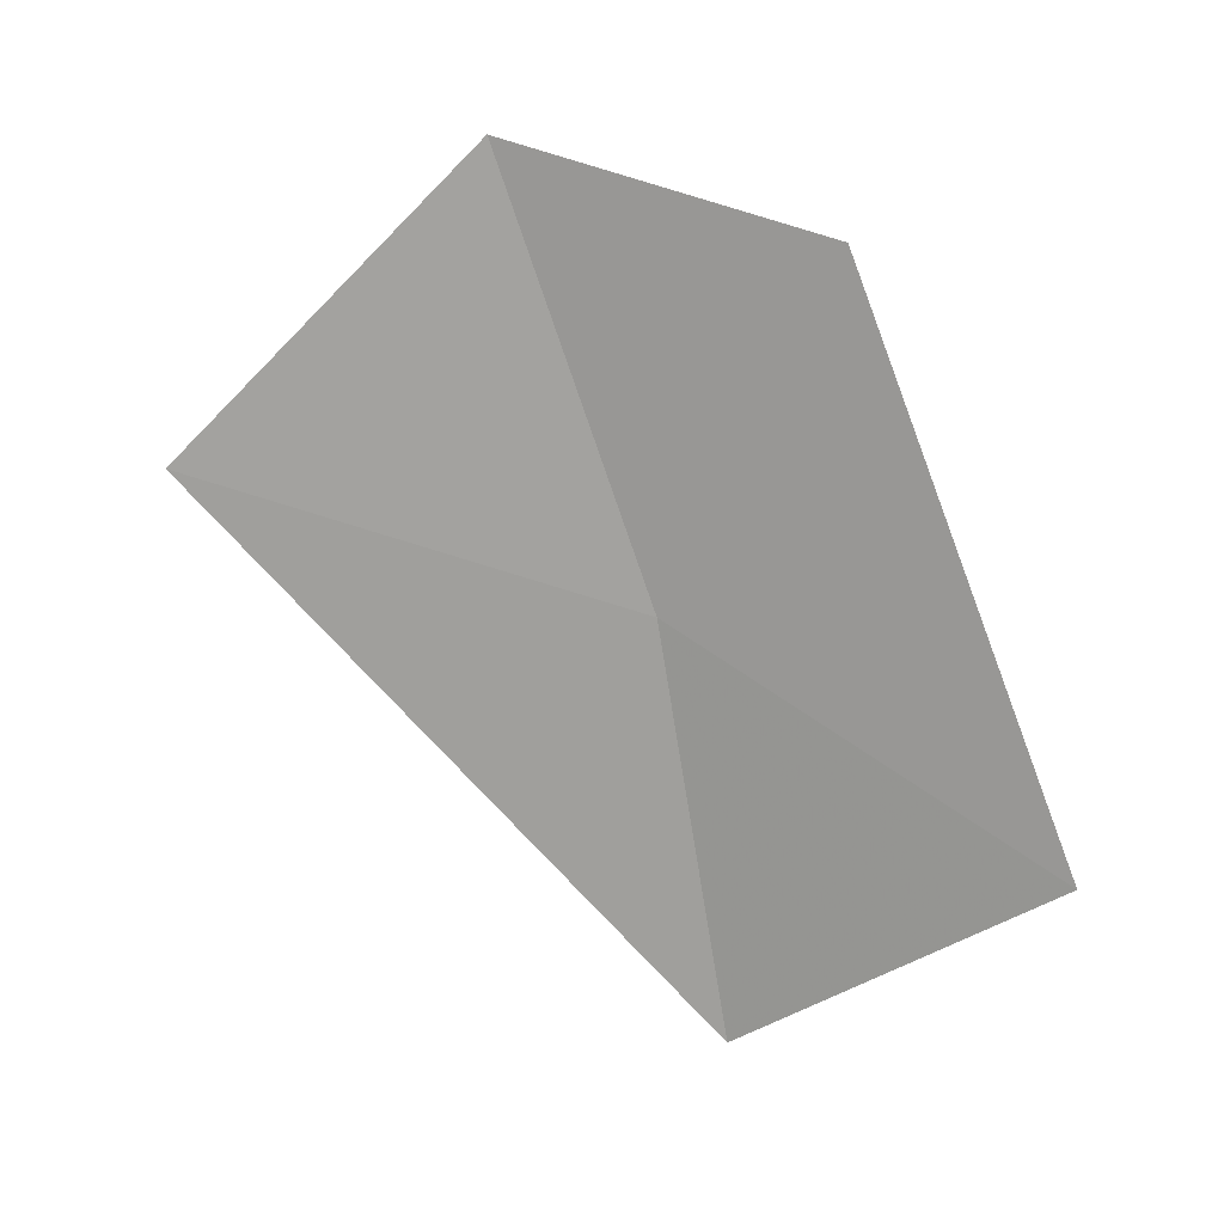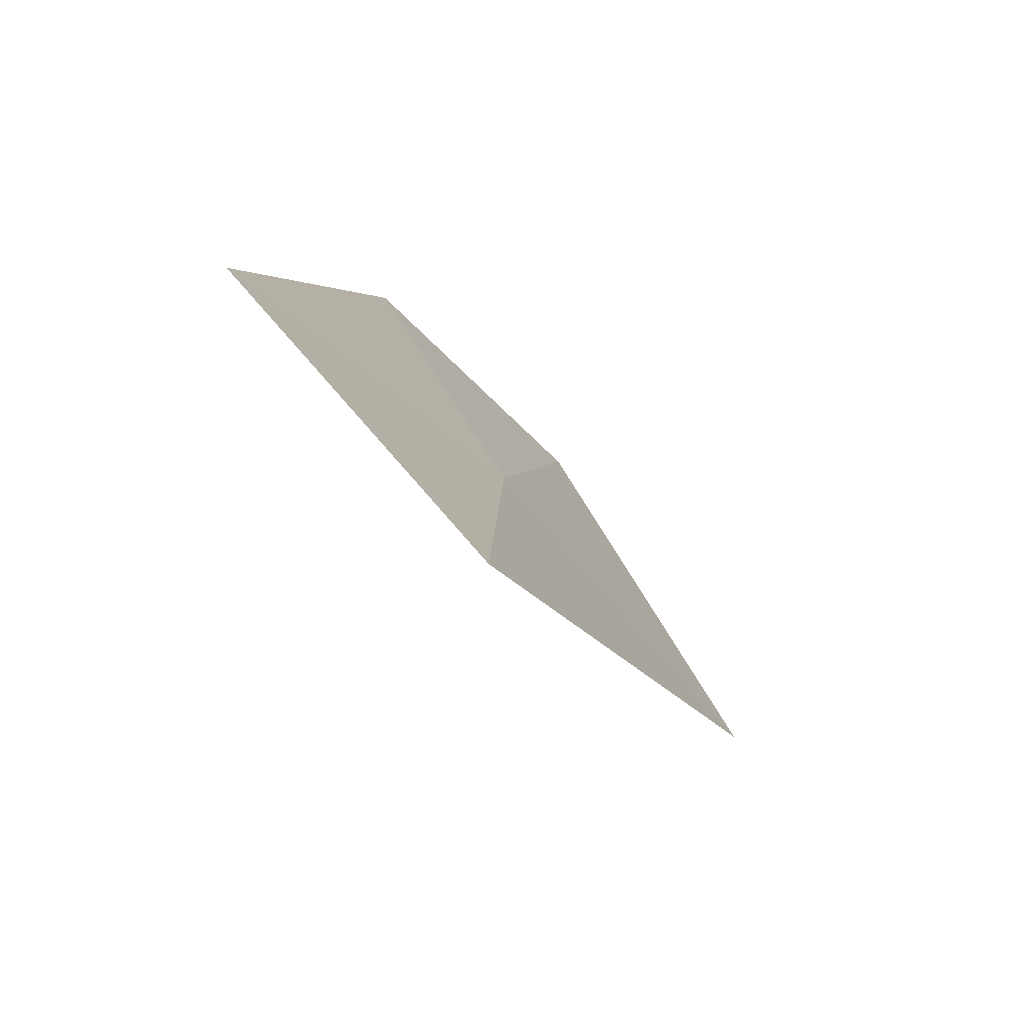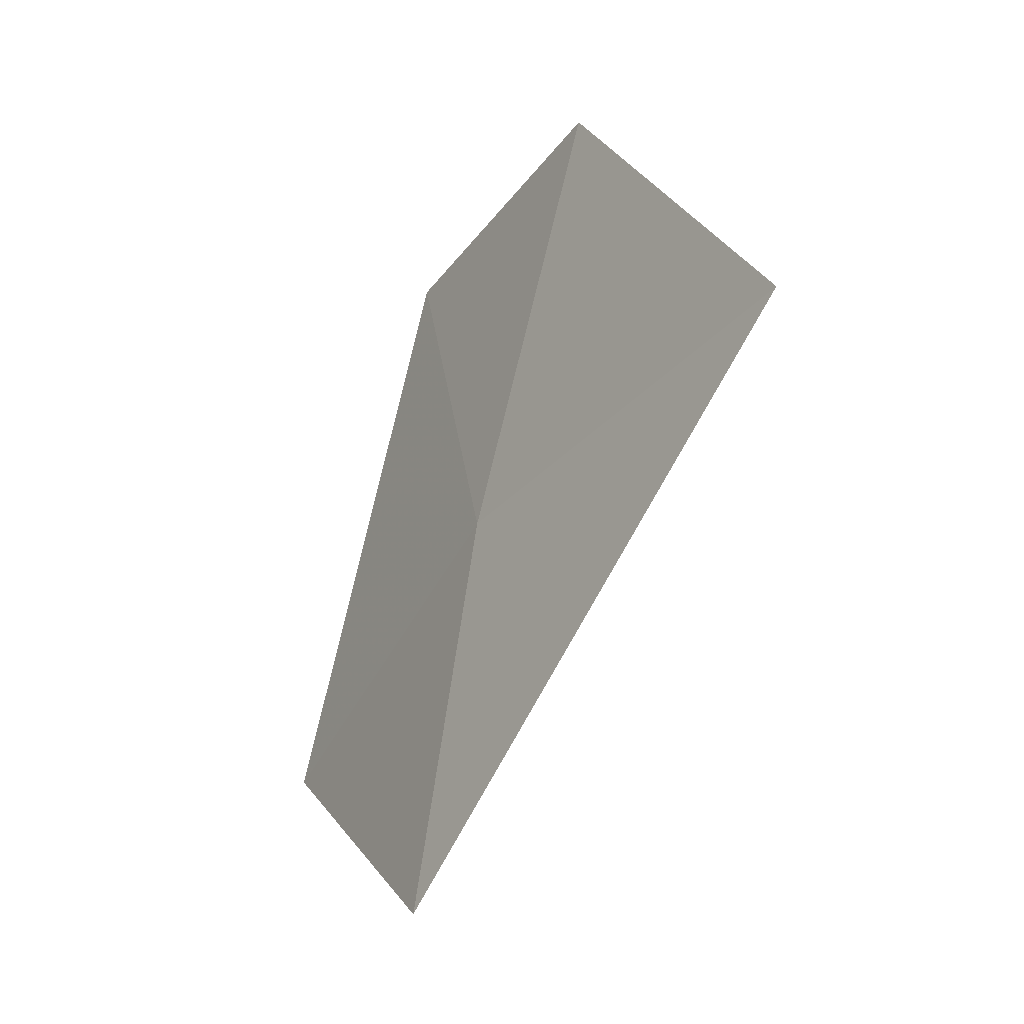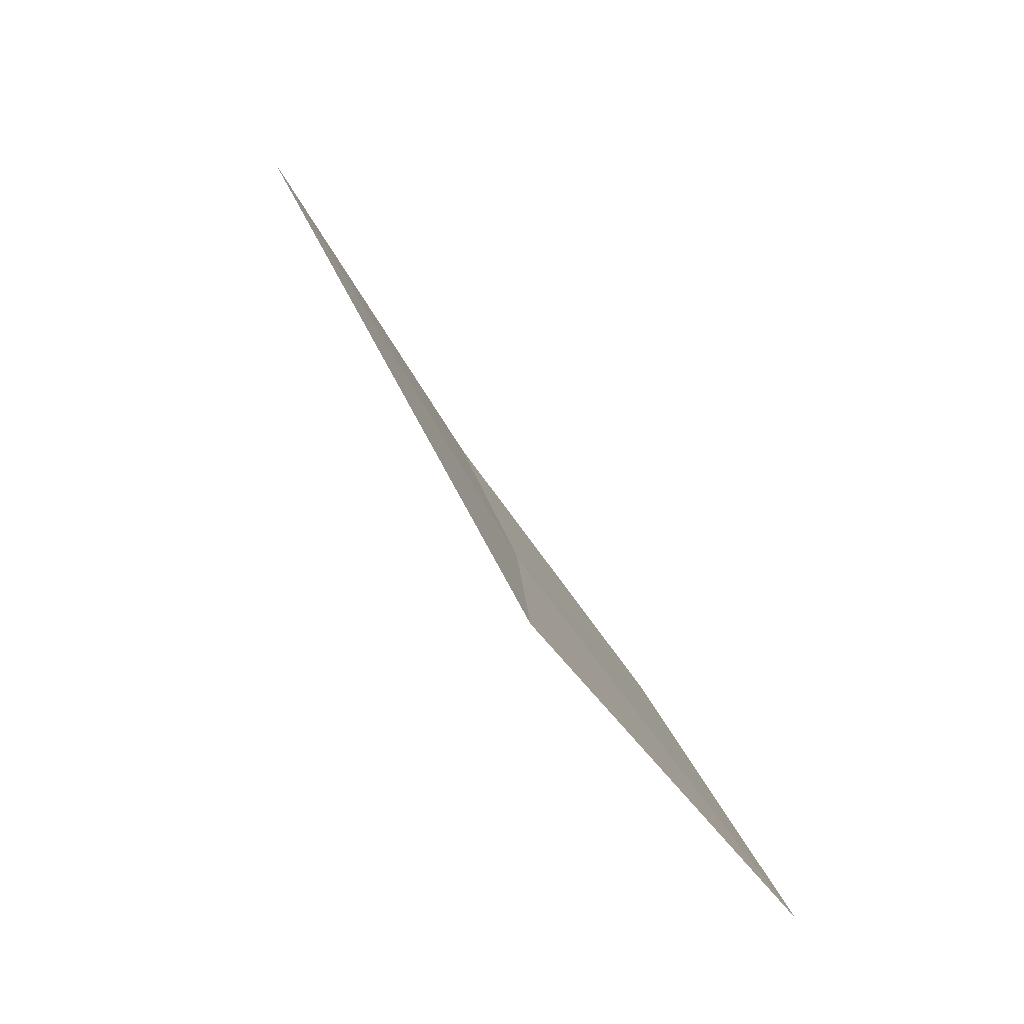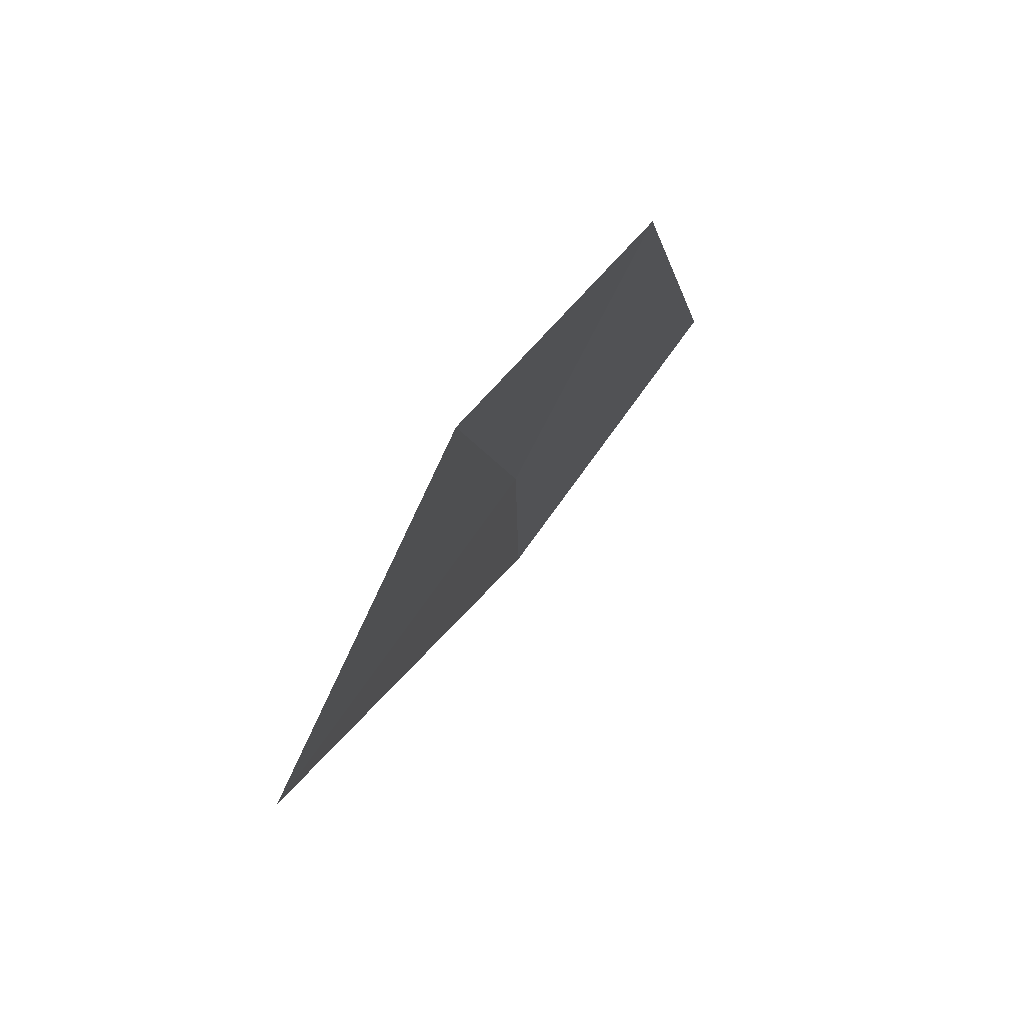
<metadata>
{"format":"obj","ext":"obj","renderer":"f3d","projection":"perspective","resolution":1024,"background":"white","views":[{"elev":11.6,"azim":-111.7,"up":"+Z"},{"elev":-69.2,"azim":5.2,"up":"+Z"},{"elev":-17.1,"azim":110.4,"up":"+Z"},{"elev":-3.9,"azim":179.5,"up":"+Y"},{"elev":67.1,"azim":179.1,"up":"+Z"}]}
</metadata>
<code>
v 6.92 -7.363 32.57
v 7.474 -6.442 32.87
v 6.907 -7.53 31.6
v 7.05 -7.037 33.58
v 6.389 -8.088 32.04
v 6.609 -7.641 33.37
f 1 4 6
f 1 3 2
f 1 2 4
f 1 5 3
f 1 6 5

</code>
